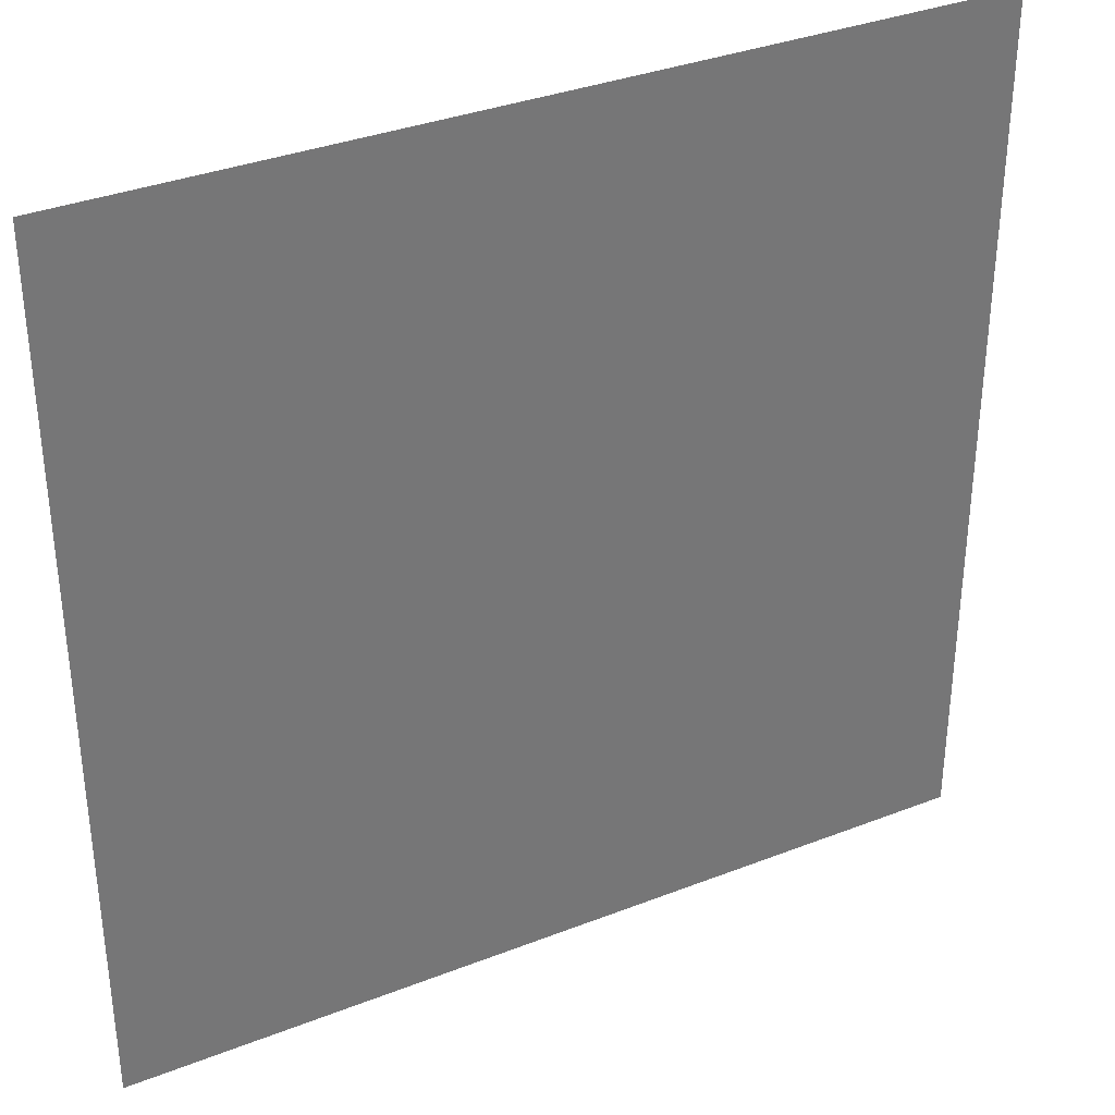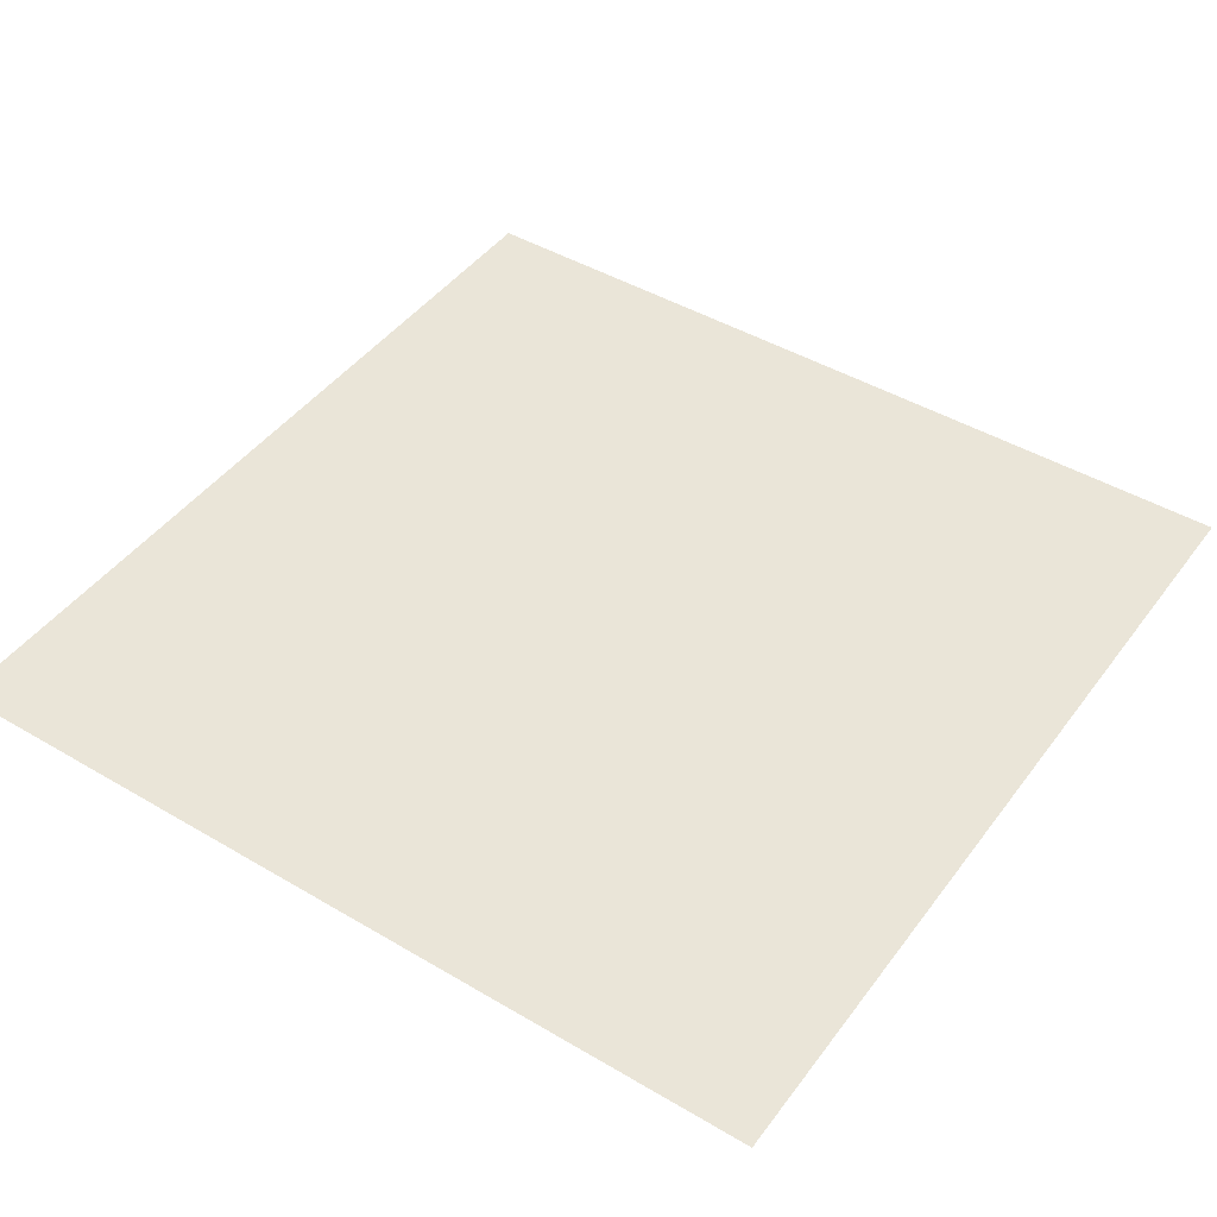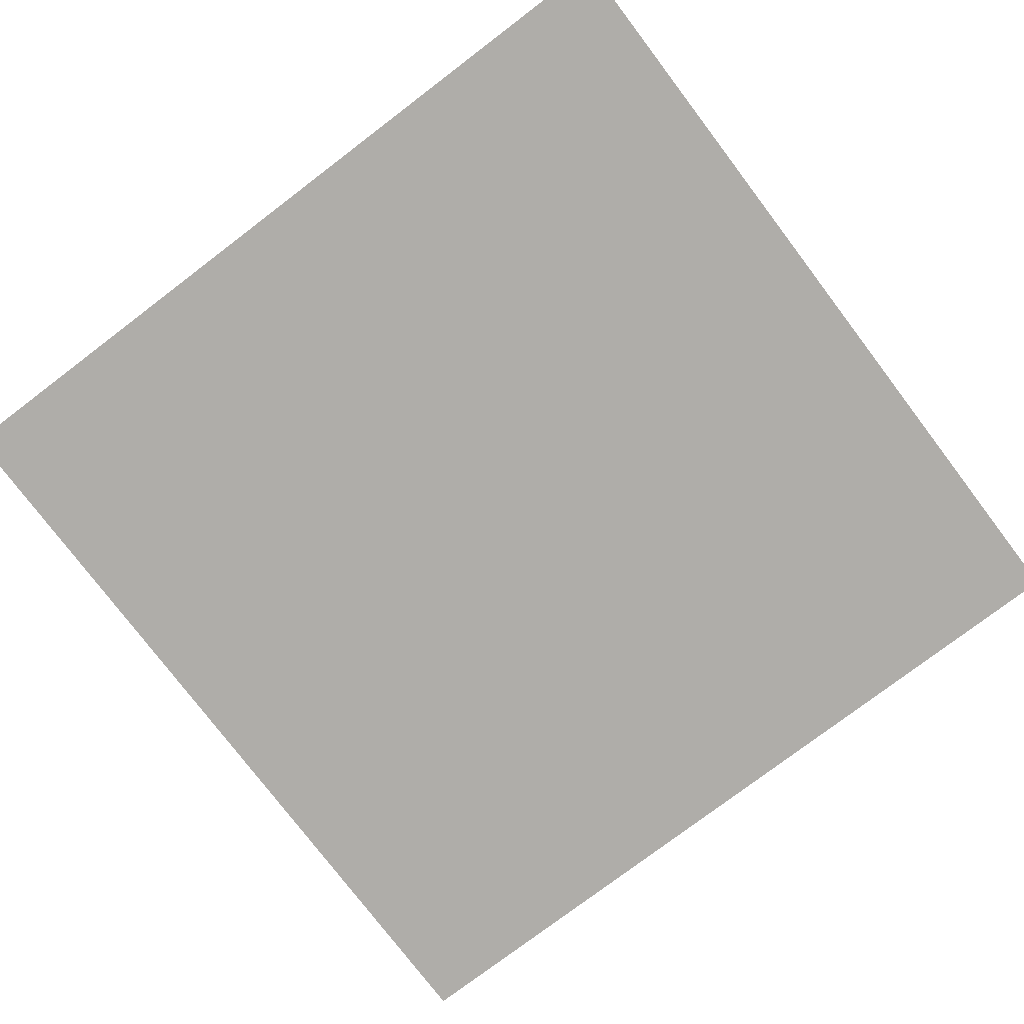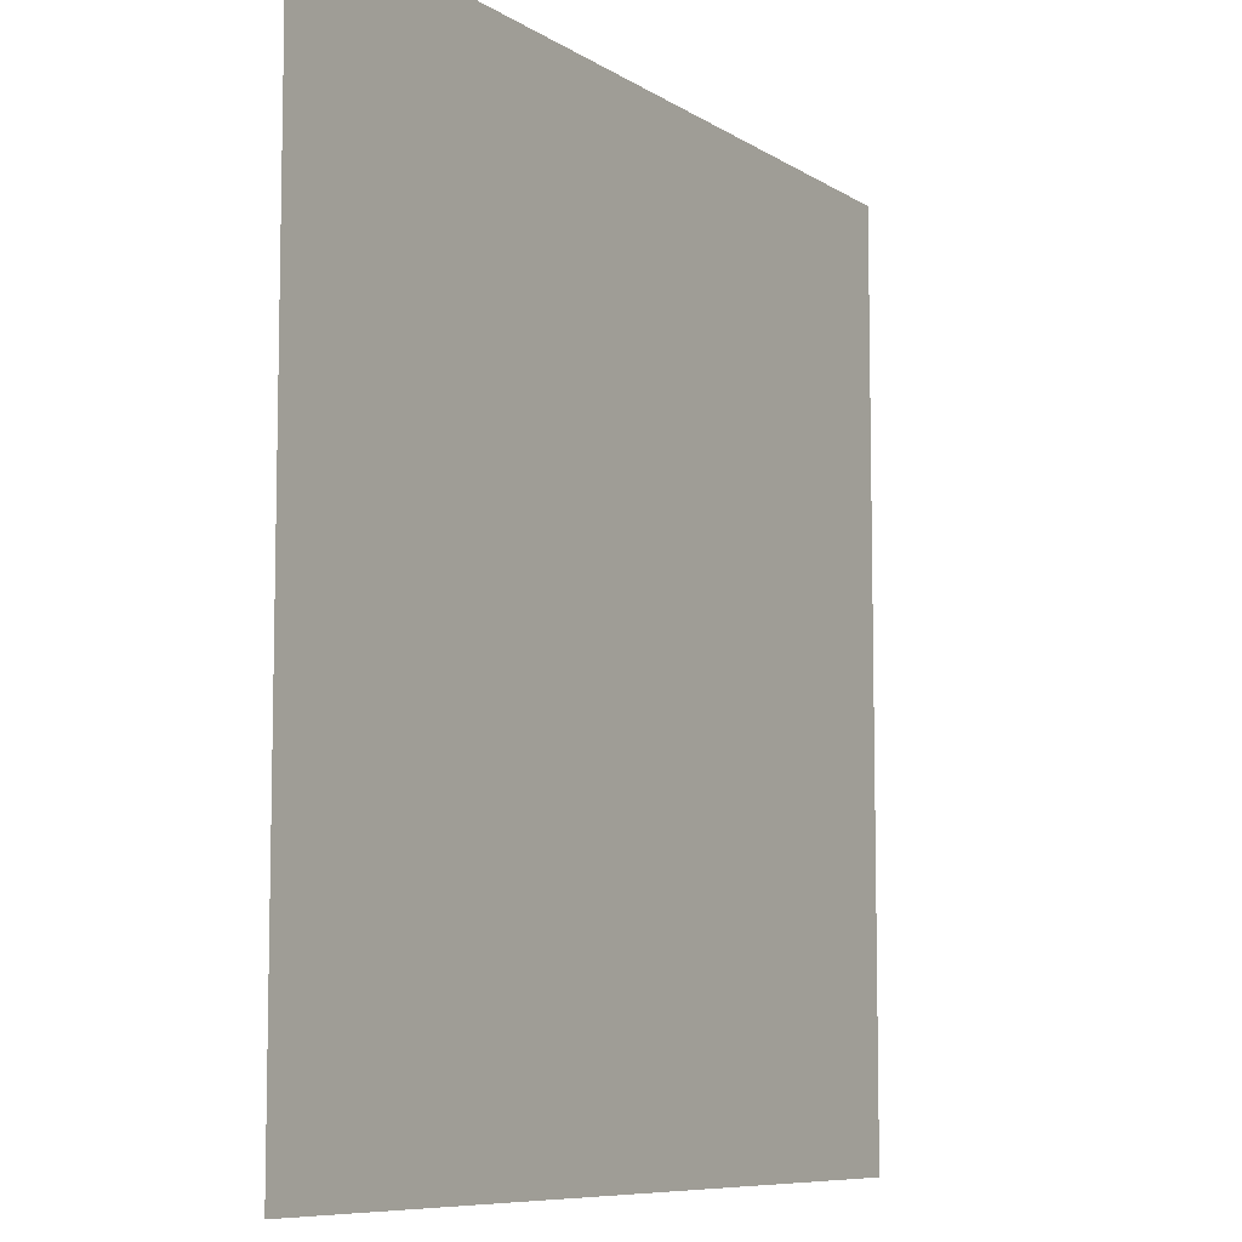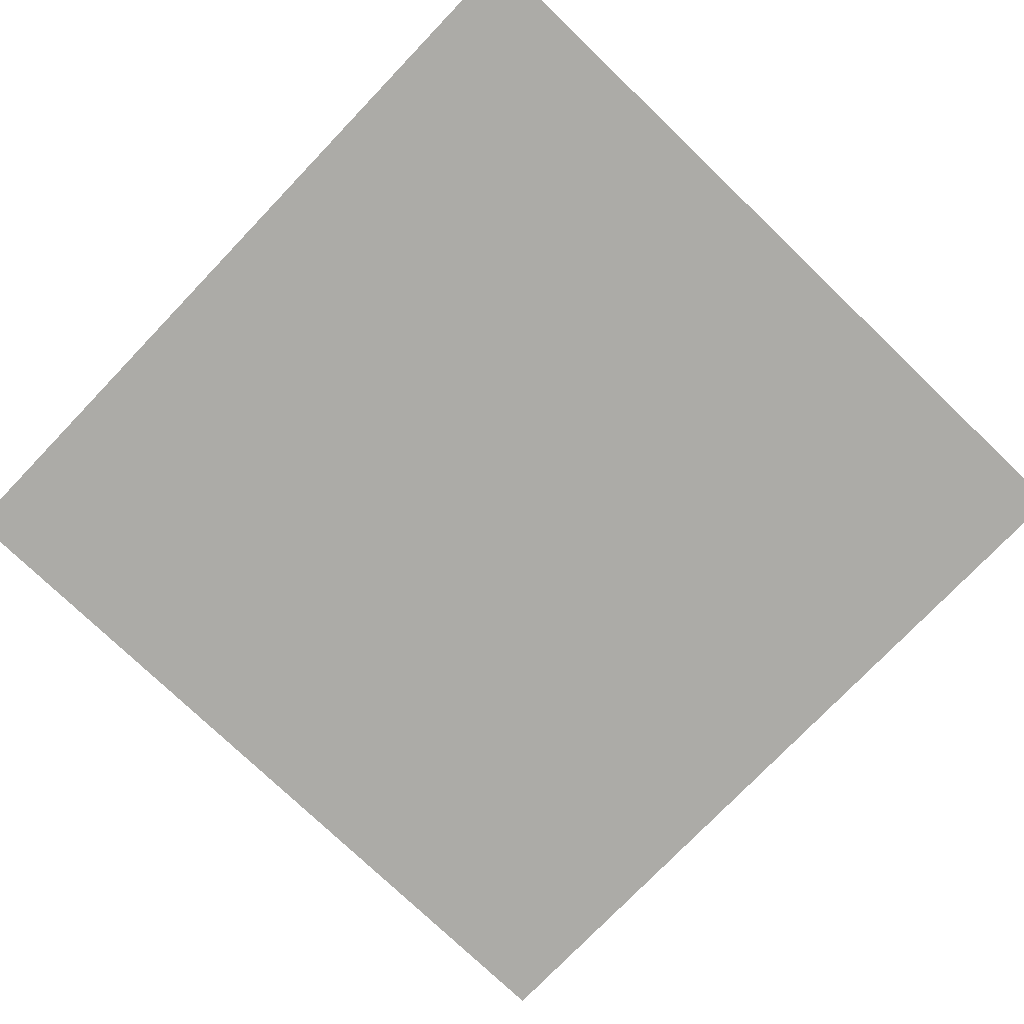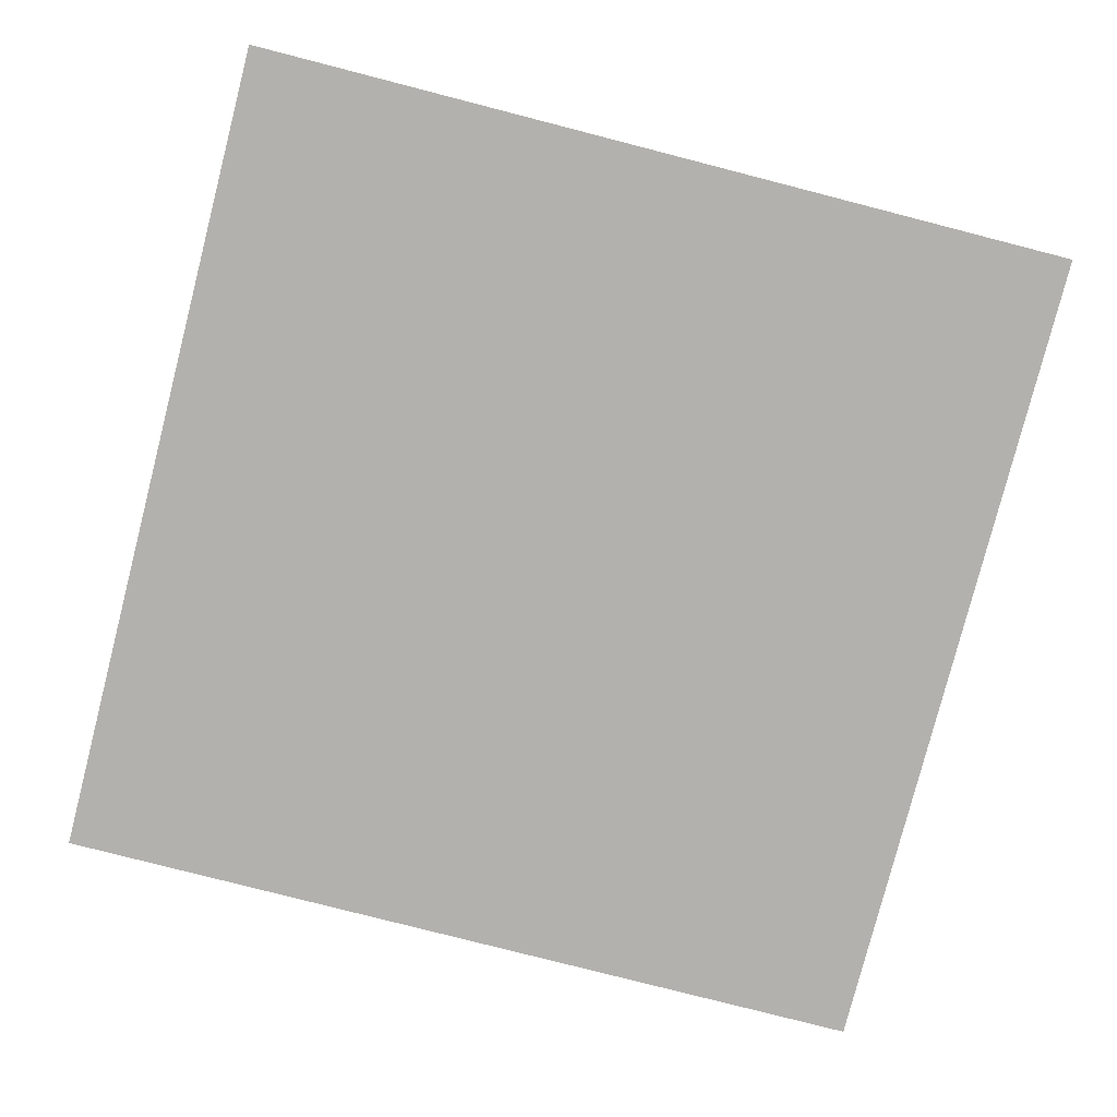
<metadata>
{"format":"obj","ext":"obj","renderer":"f3d","projection":"perspective","resolution":1024,"background":"white","views":[{"elev":35.0,"azim":-27.5,"up":"+Z"},{"elev":45.2,"azim":34.3,"up":"+Y"},{"elev":-77.4,"azim":-52.8,"up":"+Y"},{"elev":-8.2,"azim":-58.9,"up":"+Z"},{"elev":-76.3,"azim":46.2,"up":"+Y"},{"elev":-79.3,"azim":165.6,"up":"+Y"}]}
</metadata>
<code>
o Plane
v 10 -6 -10
v -10 -6 -10
v 10 -6 10
v -10 -6 10
f 2 3 1
f 2 4 3

</code>
